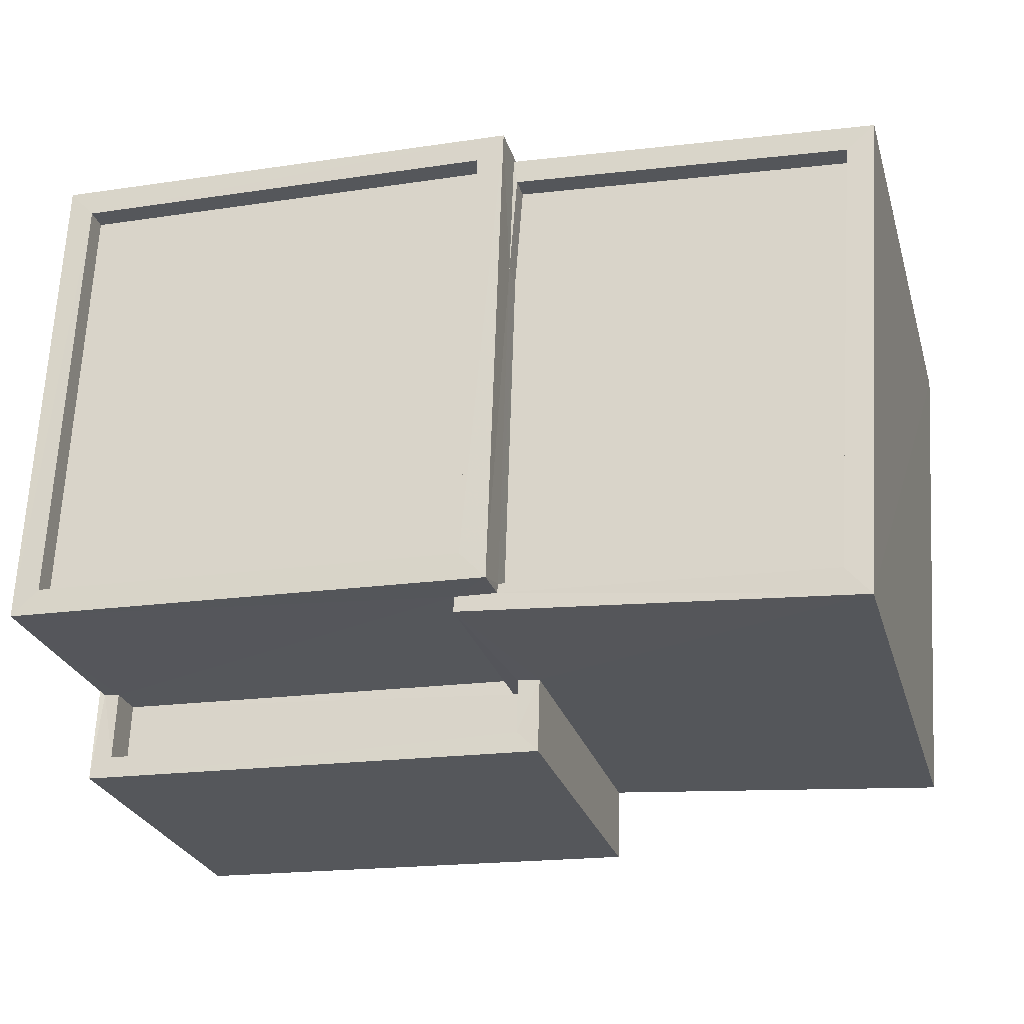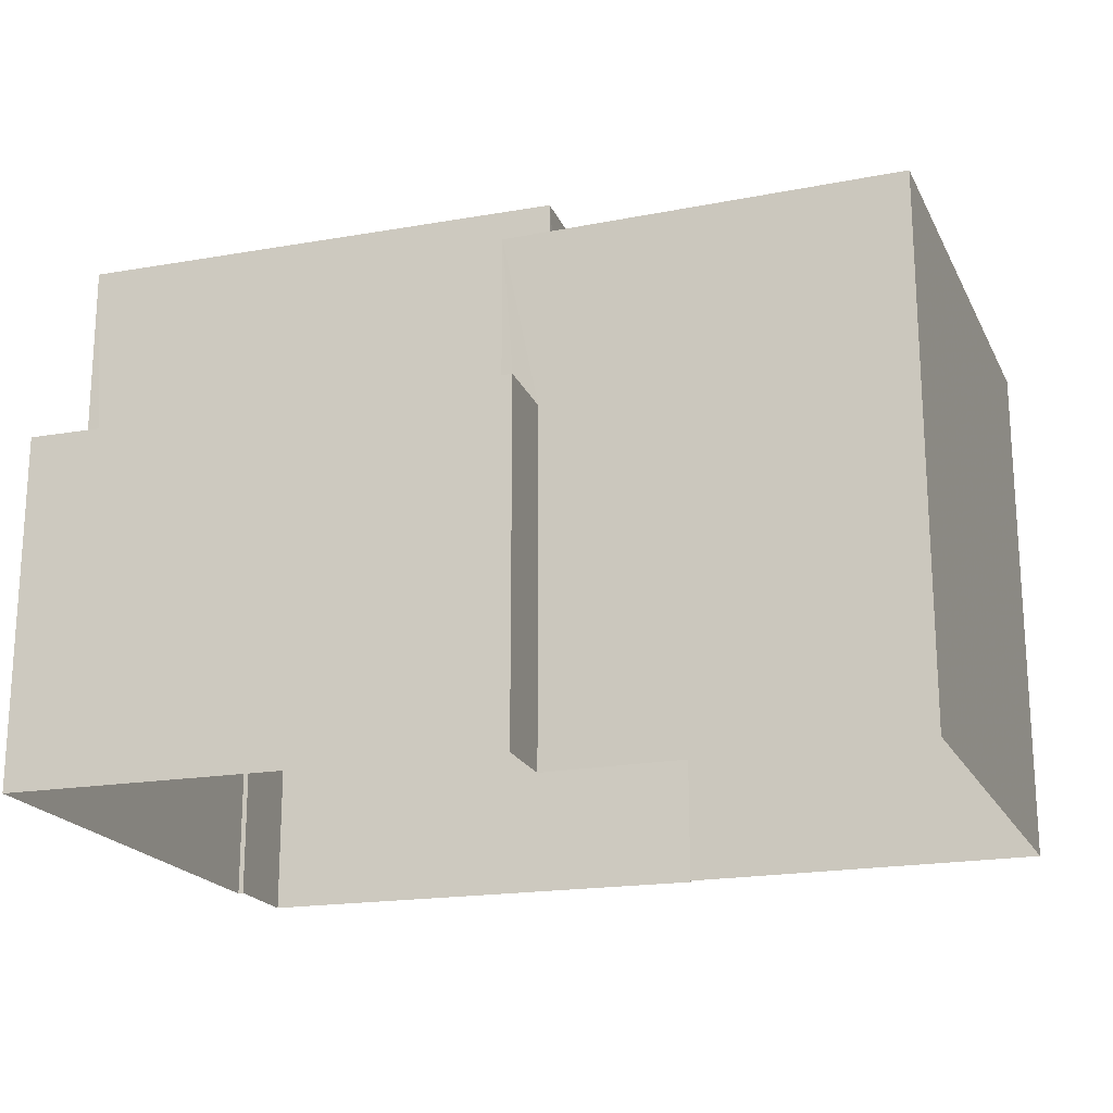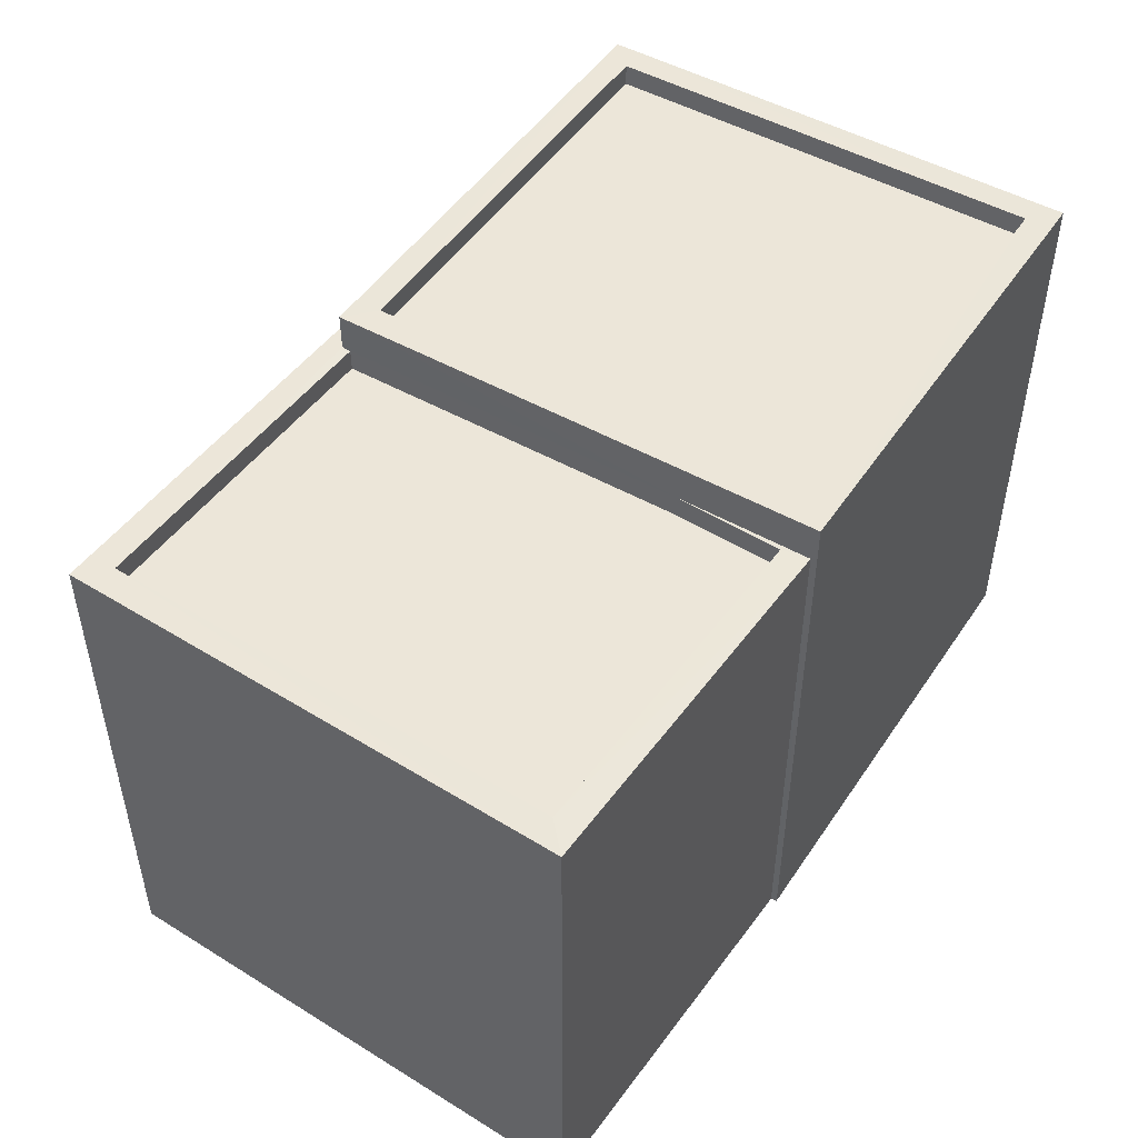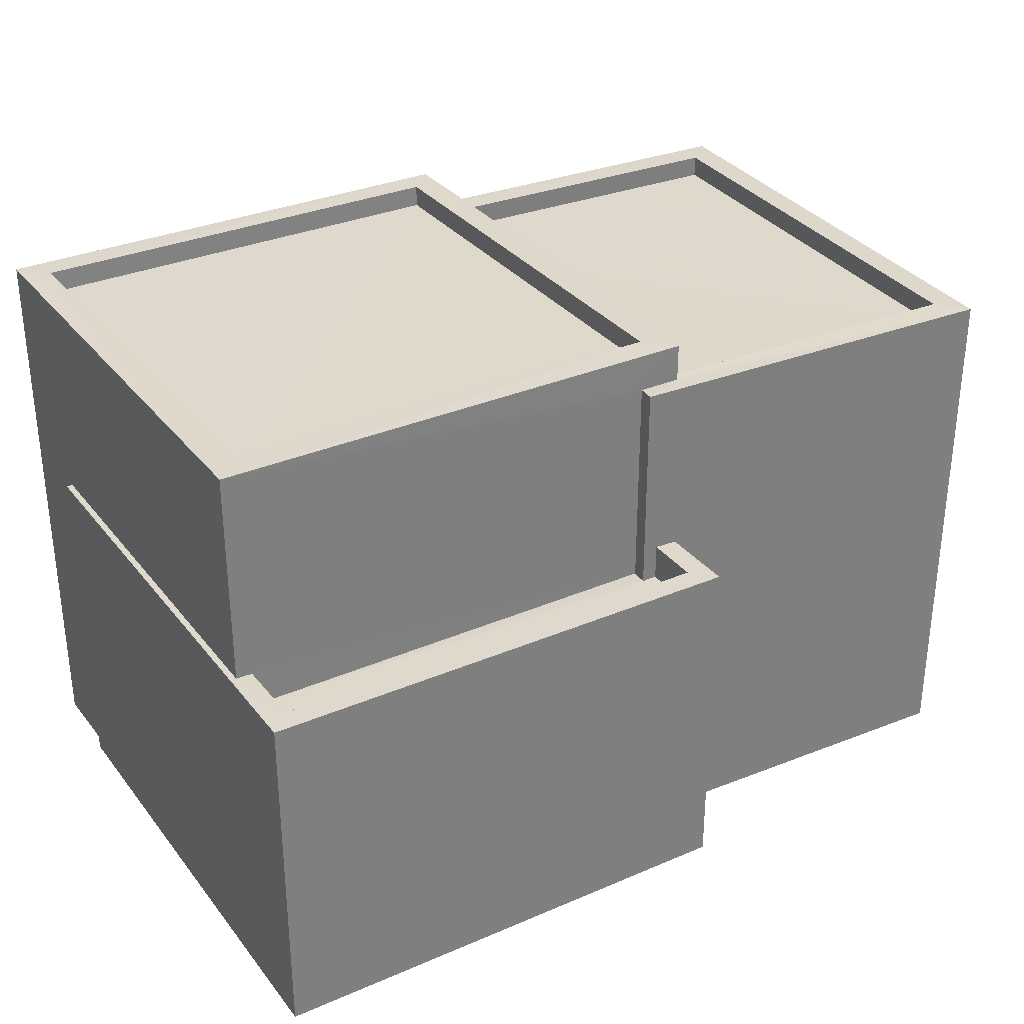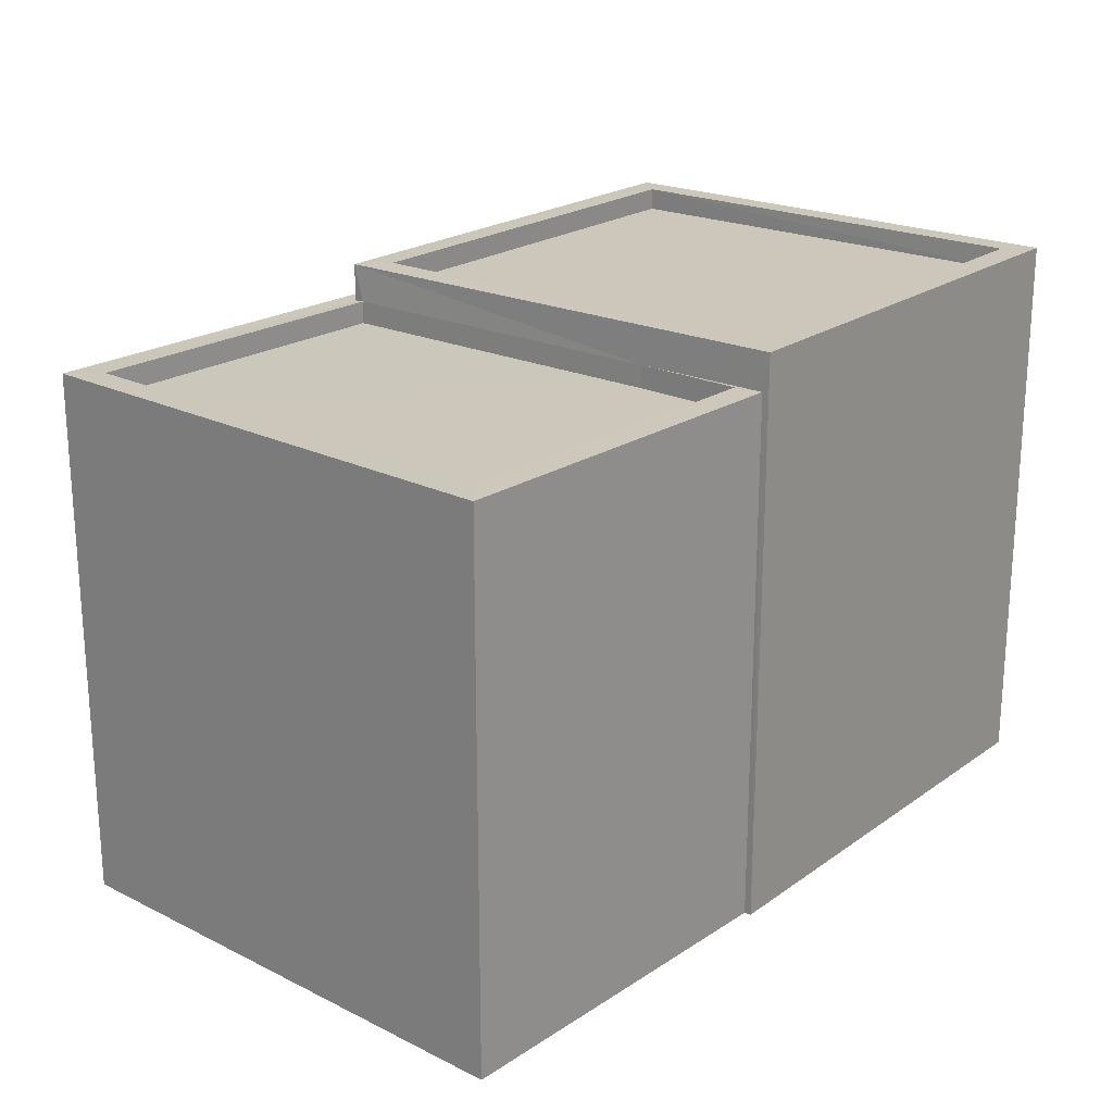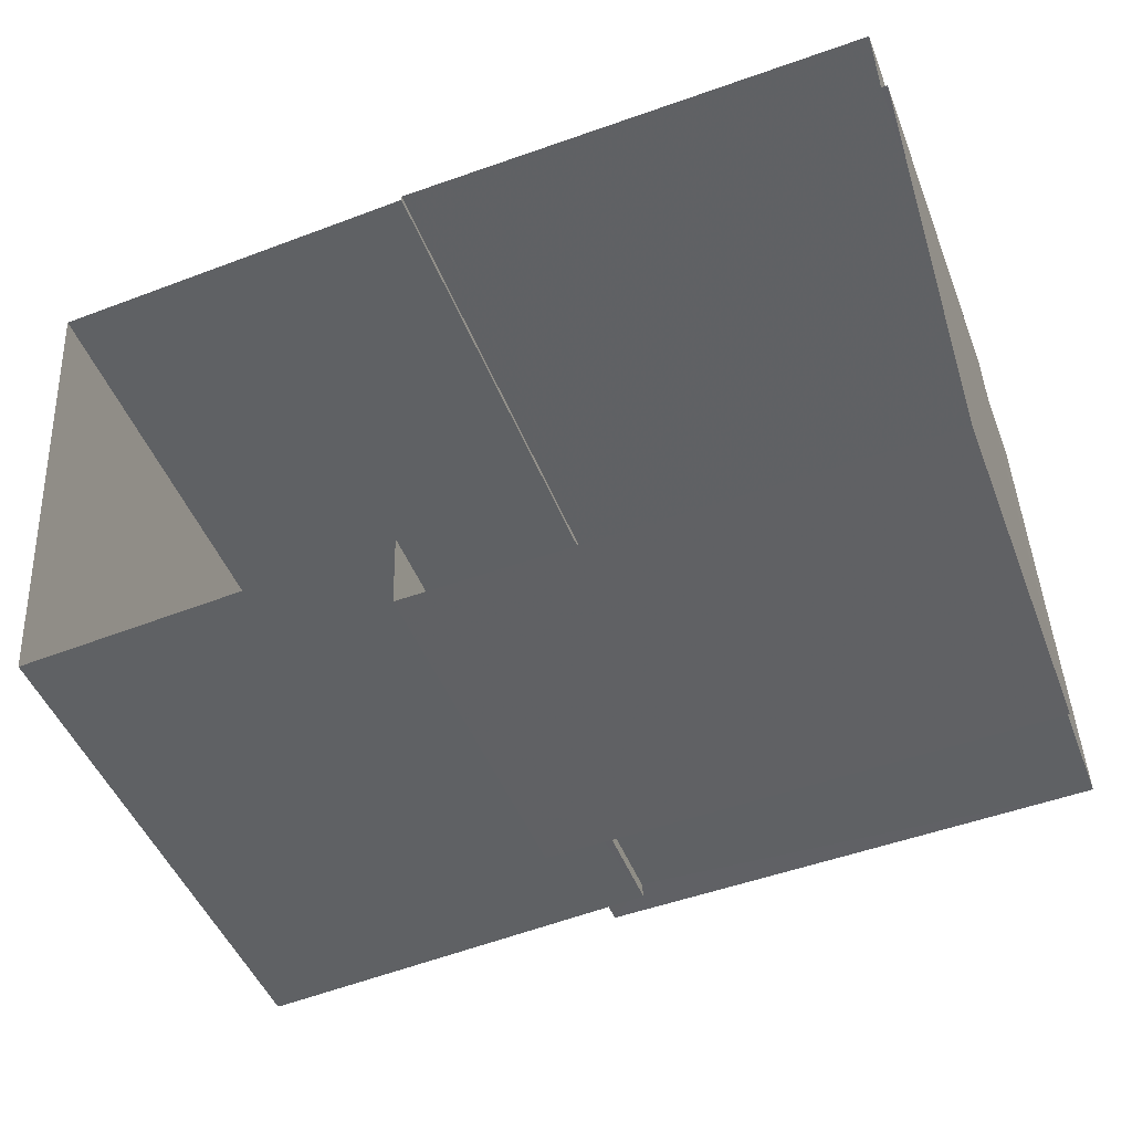
<metadata>
{"format":"obj","ext":"obj","renderer":"f3d","projection":"perspective","resolution":1024,"background":"white","views":[{"elev":-27.0,"azim":15.7,"up":"+Y"},{"elev":-19.2,"azim":15.8,"up":"+Z"},{"elev":48.9,"azim":120.2,"up":"+Z"},{"elev":31.8,"azim":-33.4,"up":"+Z"},{"elev":21.5,"azim":126.8,"up":"+Z"},{"elev":-46.7,"azim":-159.4,"up":"+Y"}]}
</metadata>
<code>
v -8.879e+04 -9.854e+04 9.414
v -8.879e+04 -9.854e+04 9.413
v -8.879e+04 -9.854e+04 9.413
v -8.88e+04 -9.854e+04 9.414
v -8.879e+04 -9.854e+04 9.414
v -8.879e+04 -9.854e+04 9.414
v -8.879e+04 -9.854e+04 9.413
v -8.88e+04 -9.854e+04 9.413
v -8.88e+04 -9.854e+04 9.414
v -8.88e+04 -9.854e+04 9.414
v -8.879e+04 -9.854e+04 15.07
v -8.879e+04 -9.854e+04 15.07
v -8.879e+04 -9.854e+04 15.07
v -8.879e+04 -9.854e+04 15.07
v -8.879e+04 -9.854e+04 15.07
v -8.879e+04 -9.854e+04 12.93
v -8.879e+04 -9.854e+04 12.93
v -8.88e+04 -9.854e+04 12.93
v -8.88e+04 -9.854e+04 12.93
v -8.879e+04 -9.854e+04 12.93
v -8.879e+04 -9.854e+04 12.93
v -8.879e+04 -9.854e+04 15.49
v -8.88e+04 -9.854e+04 15.49
v -8.879e+04 -9.854e+04 15.49
v -8.88e+04 -9.854e+04 15.49
v -8.88e+04 -9.854e+04 15.74
v -8.88e+04 -9.854e+04 15.74
v -8.88e+04 -9.854e+04 15.74
v -8.88e+04 -9.854e+04 15.74
v -8.879e+04 -9.854e+04 15.32
v -8.879e+04 -9.854e+04 15.32
v -8.879e+04 -9.854e+04 15.32
v -8.879e+04 -9.854e+04 15.32
v -8.879e+04 -9.854e+04 15.32
v -8.879e+04 -9.854e+04 15.32
v -8.879e+04 -9.854e+04 15.32
v -8.879e+04 -9.854e+04 15.32
v -8.879e+04 -9.854e+04 15.32
v -8.879e+04 -9.854e+04 15.32
v -8.879e+04 -9.854e+04 15.32
v -8.879e+04 -9.854e+04 13.33
v -8.879e+04 -9.854e+04 13.33
v -8.879e+04 -9.854e+04 13.33
v -8.88e+04 -9.854e+04 13.33
v -8.88e+04 -9.854e+04 13.33
v -8.88e+04 -9.854e+04 13.33
v -8.879e+04 -9.854e+04 13.33
v -8.88e+04 -9.854e+04 13.33
v -8.88e+04 -9.854e+04 13.33
v -8.88e+04 -9.854e+04 13.33
v -8.879e+04 -9.854e+04 15.74
v -8.879e+04 -9.854e+04 15.74
v -8.879e+04 -9.854e+04 15.74
v -8.879e+04 -9.854e+04 15.74
f 1 2 3
f 4 5 6
f 6 1 3
f 3 7 8
f 9 10 8
f 4 6 10
f 6 3 10
f 10 3 8
f 11 12 13
f 13 12 14
f 12 15 14
f 16 17 18
f 18 17 19
f 20 17 16
f 19 17 21
f 22 23 24
f 22 25 23
f 26 27 28
f 29 26 28
f 30 31 32
f 33 34 35
f 36 37 34
f 31 38 32
f 37 39 38
f 32 39 40
f 37 36 39
f 36 34 33
f 38 39 32
f 41 42 43
f 42 41 44
f 44 45 46
f 41 43 47
f 46 45 48
f 45 49 50
f 41 49 44
f 44 49 45
f 26 51 27
f 28 52 53
f 29 28 53
f 53 52 51
f 54 51 26
f 53 51 54
f 47 31 17
f 31 43 38
f 38 43 2
f 20 47 17
f 2 43 3
f 31 47 43
f 35 11 33
f 35 12 11
f 40 15 12
f 40 52 32
f 52 35 51
f 5 34 6
f 51 34 5
f 40 12 35
f 35 34 51
f 52 40 35
f 39 13 14
f 39 36 13
f 50 19 21
f 45 50 28
f 30 32 52
f 50 21 30
f 28 30 52
f 50 30 28
f 54 25 22
f 54 26 25
f 21 17 31
f 30 21 31
f 51 5 4
f 27 51 4
f 48 9 46
f 48 10 9
f 53 22 24
f 53 54 22
f 38 2 1
f 37 38 1
f 47 16 41
f 47 20 16
f 49 16 18
f 49 41 16
f 6 37 1
f 6 34 37
f 53 24 23
f 29 53 23
f 33 11 13
f 36 33 13
f 45 28 48
f 10 48 4
f 4 48 27
f 48 28 27
f 44 8 7
f 42 44 7
f 43 42 7
f 3 43 7
f 15 39 14
f 15 40 39
f 29 23 25
f 26 29 25
f 50 49 18
f 19 50 18
f 44 46 9
f 8 44 9

</code>
